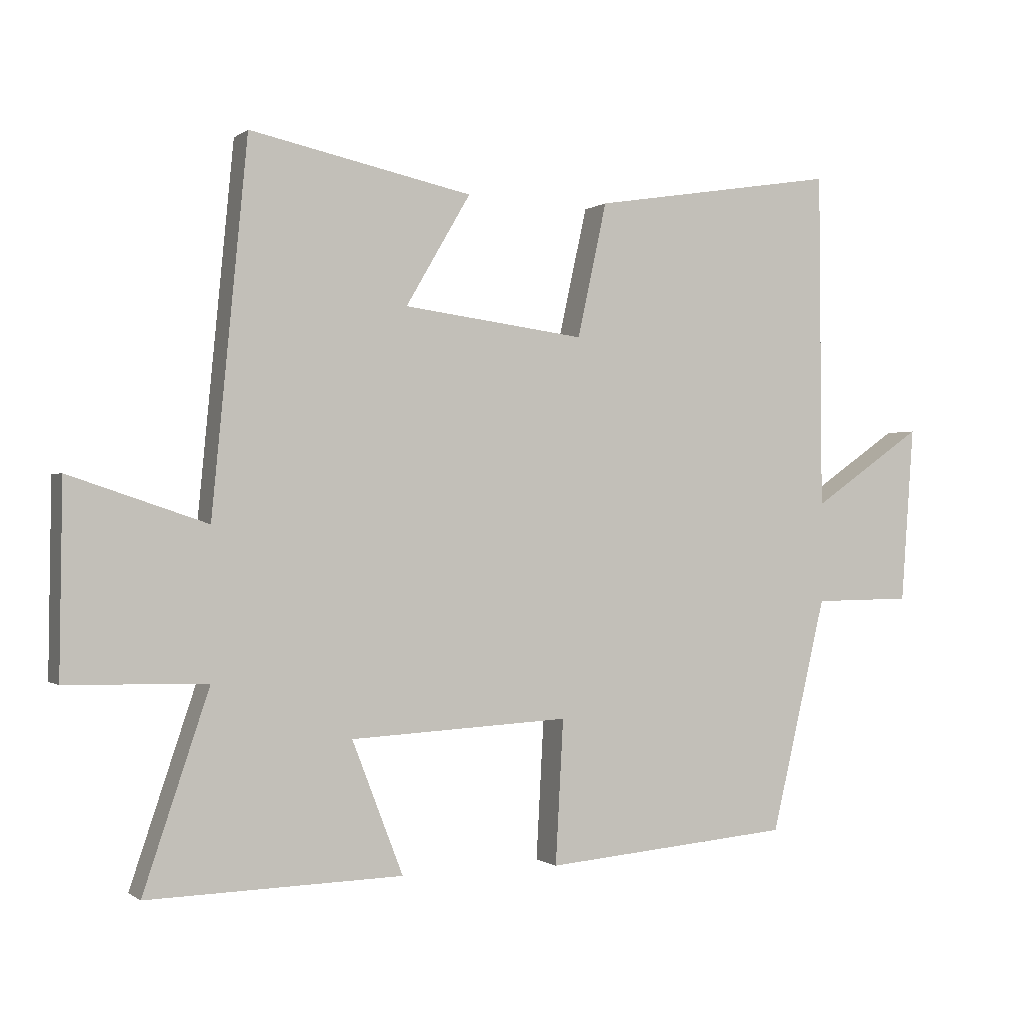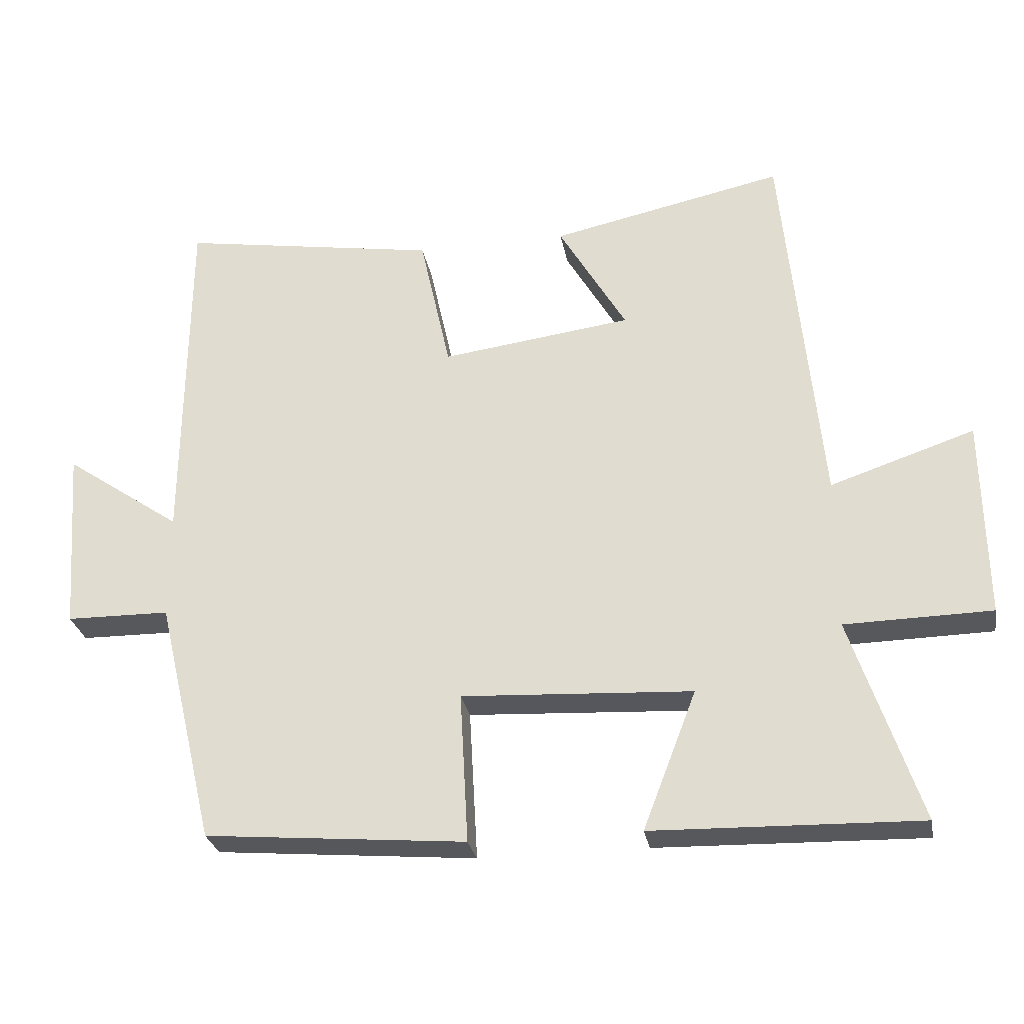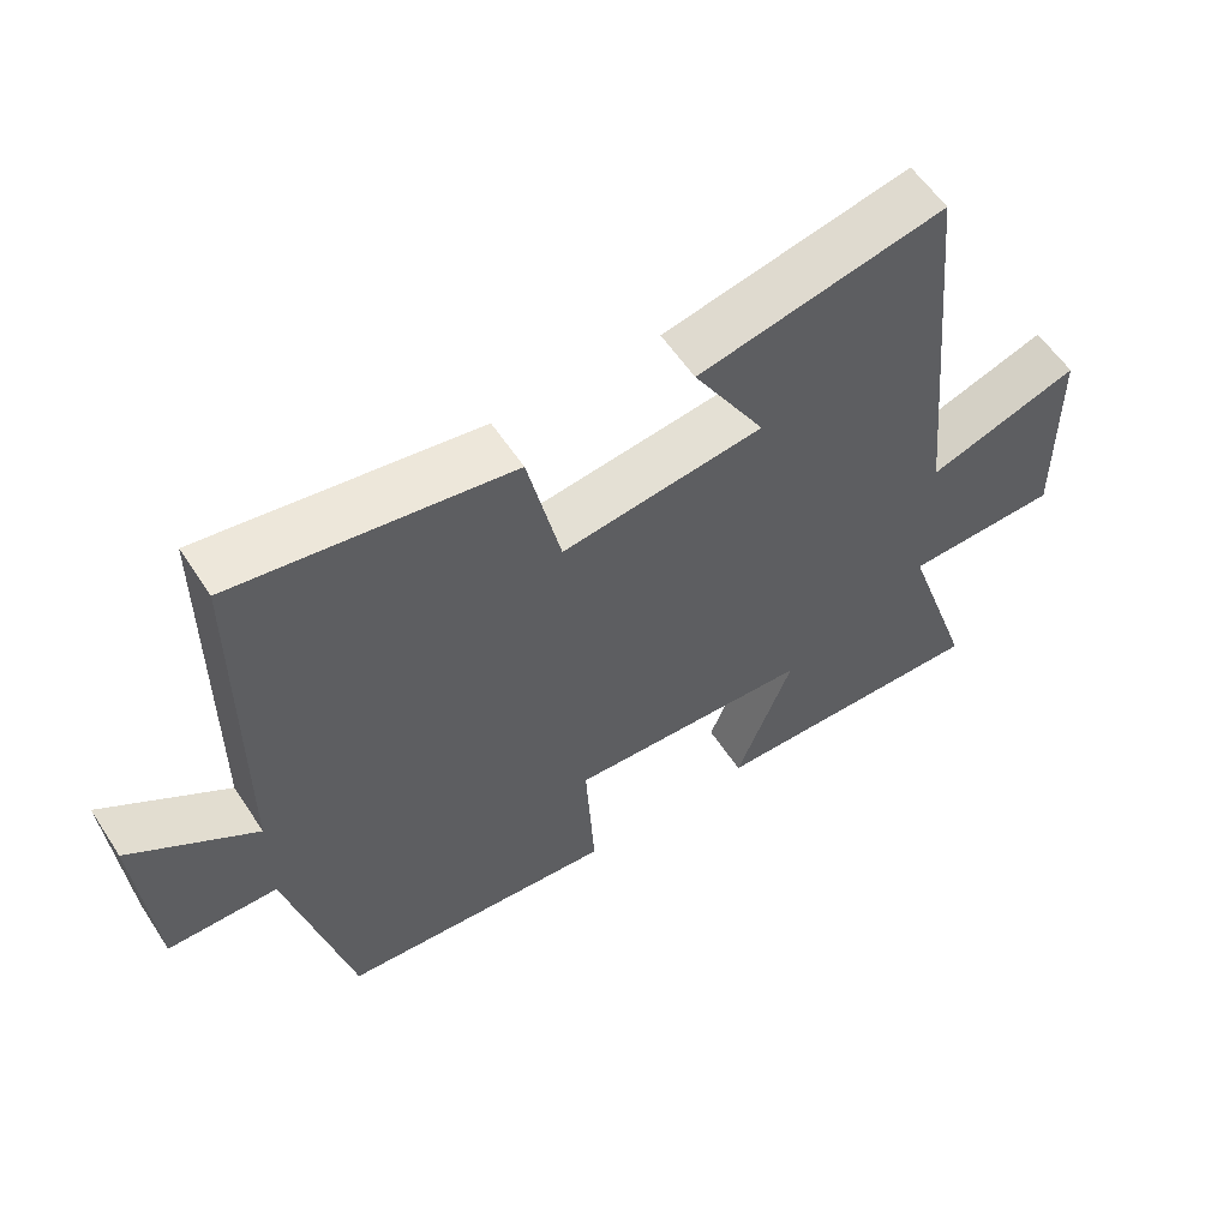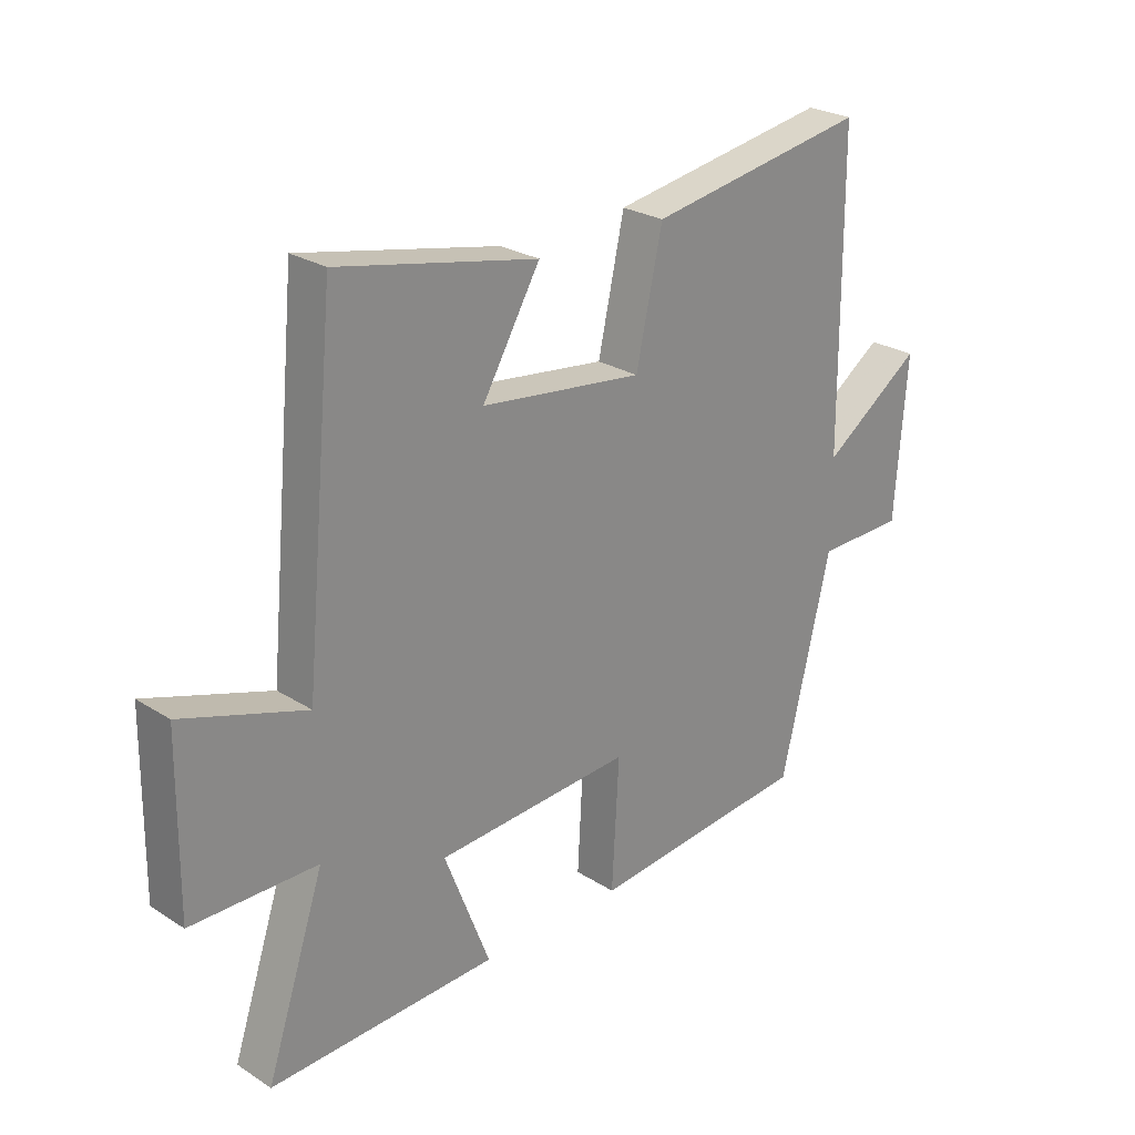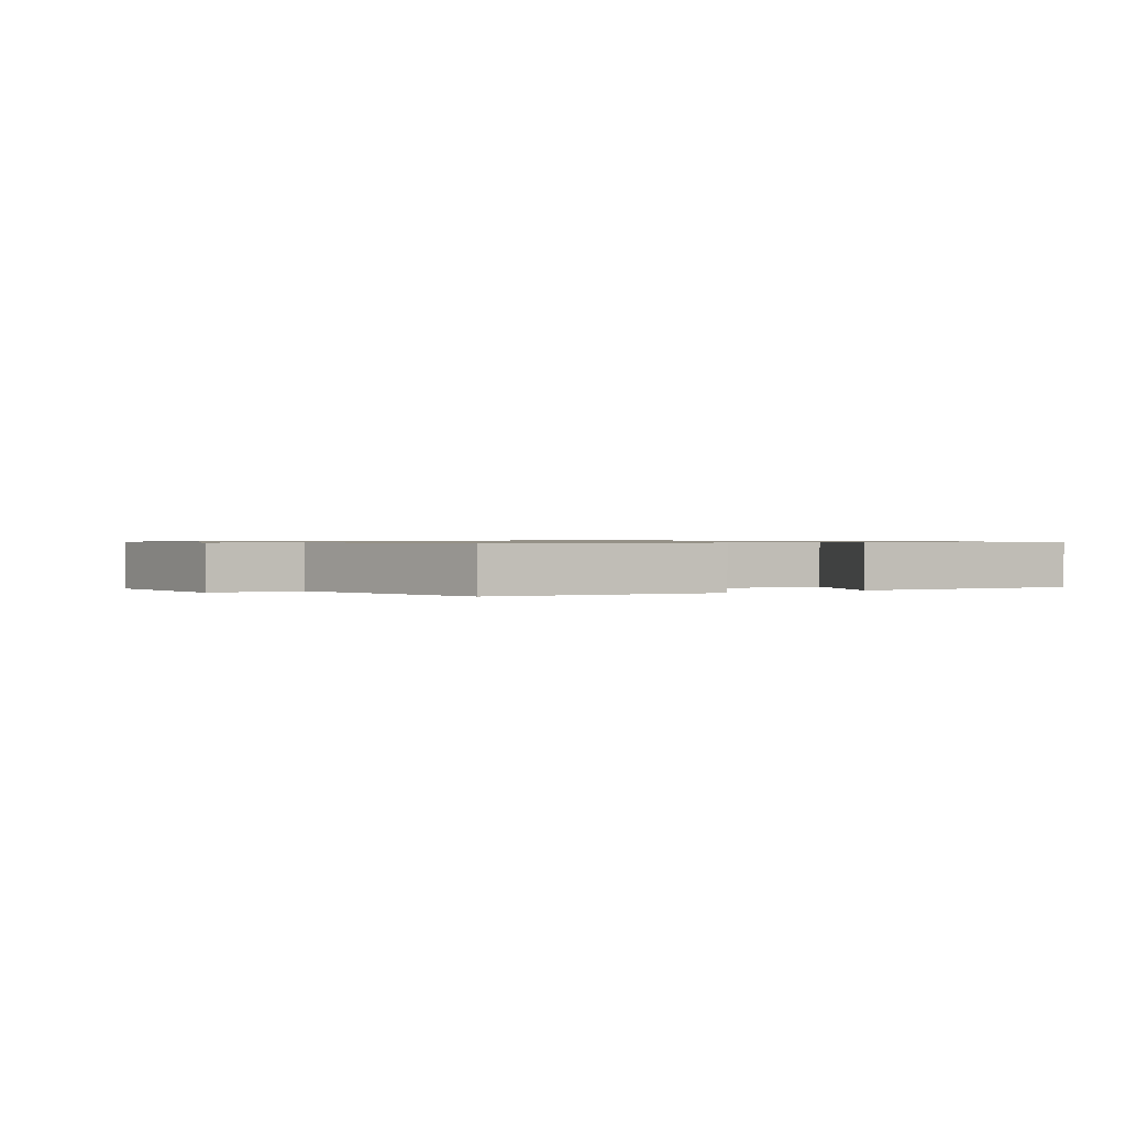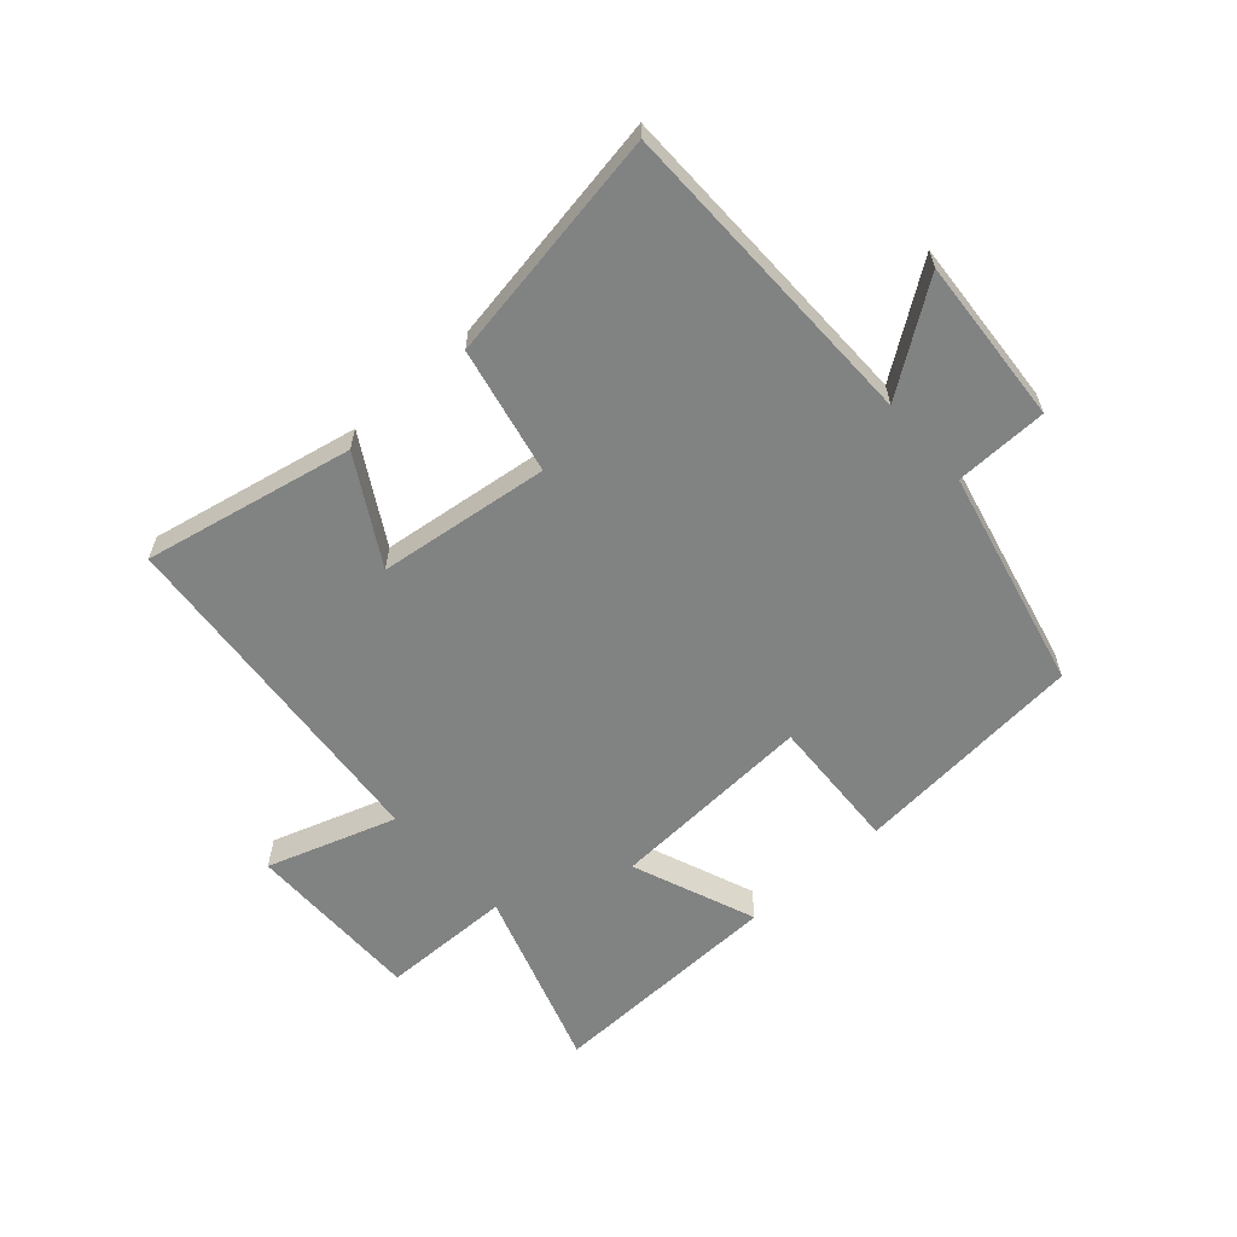
<metadata>
{"format":"obj","ext":"obj","renderer":"f3d","projection":"perspective","resolution":1024,"background":"white","views":[{"elev":-0.4,"azim":-23.8,"up":"+Z"},{"elev":-28.0,"azim":-169.8,"up":"+Z"},{"elev":57.8,"azim":147.0,"up":"+Z"},{"elev":25.9,"azim":-44.9,"up":"+Z"},{"elev":0.8,"azim":148.5,"up":"+Y"},{"elev":-60.6,"azim":42.0,"up":"+Y"}]}
</metadata>
<code>
v 0.415 0.07 -0.467
v 0.035 0.07 -0.5
v 0.047 0.07 -0.28
v -0.289 0.07 -0.298
v -0.211 0.07 -0.5
v -0.6 0.07 -0.51
v -0.5 0.07 -0.212
v -0.714 0.07 -0.208
v -0.71 0.07 0.082
v -0.5 0.07 0.012
v -0.446 0.07 0.572
v -0.106 0.07 0.5
v -0.205 0.07 0.331
v 0.073 0.07 0.295
v 0.118 0.07 0.5
v 0.496 0.07 0.561
v 0.5 0.07 0.045
v 0.671 0.07 0.163
v 0.651 0.07 -0.107
v 0.5 0.07 -0.109
v 0.415 0 -0.467
v 0.035 0 -0.5
v 0.047 0 -0.28
v -0.289 0 -0.298
v -0.211 0 -0.5
v -0.6 0 -0.51
v -0.5 0 -0.212
v -0.714 0 -0.208
v -0.71 0 0.082
v -0.5 0 0.012
v -0.446 0 0.572
v -0.106 0 0.5
v -0.205 0 0.331
v 0.073 0 0.295
v 0.118 0 0.5
v 0.496 0 0.561
v 0.5 0 0.045
v 0.671 0 0.163
v 0.651 0 -0.107
v 0.5 0 -0.109
f 17 18 19 20
f 14 15 16 17
f 13 14 17 20
f 10 11 12 13
f 10 13 20 1
f 7 8 9 10
f 4 5 6 7
f 3 4 7 10
f 1 2 3
f 1 3 10
f 40 39 38 37
f 37 36 35 34
f 40 37 34 33
f 33 32 31 30
f 21 40 33 30
f 30 29 28 27
f 27 26 25 24
f 30 27 24 23
f 23 22 21
f 30 23 21
f 1 21 22 2
f 2 22 23 3
f 3 23 24 4
f 4 24 25 5
f 5 25 26 6
f 6 26 27 7
f 7 27 28 8
f 8 28 29 9
f 9 29 30 10
f 10 30 31 11
f 11 31 32 12
f 12 32 33 13
f 13 33 34 14
f 14 34 35 15
f 15 35 36 16
f 16 36 37 17
f 17 37 38 18
f 18 38 39 19
f 19 39 40 20
f 20 40 21 1

</code>
